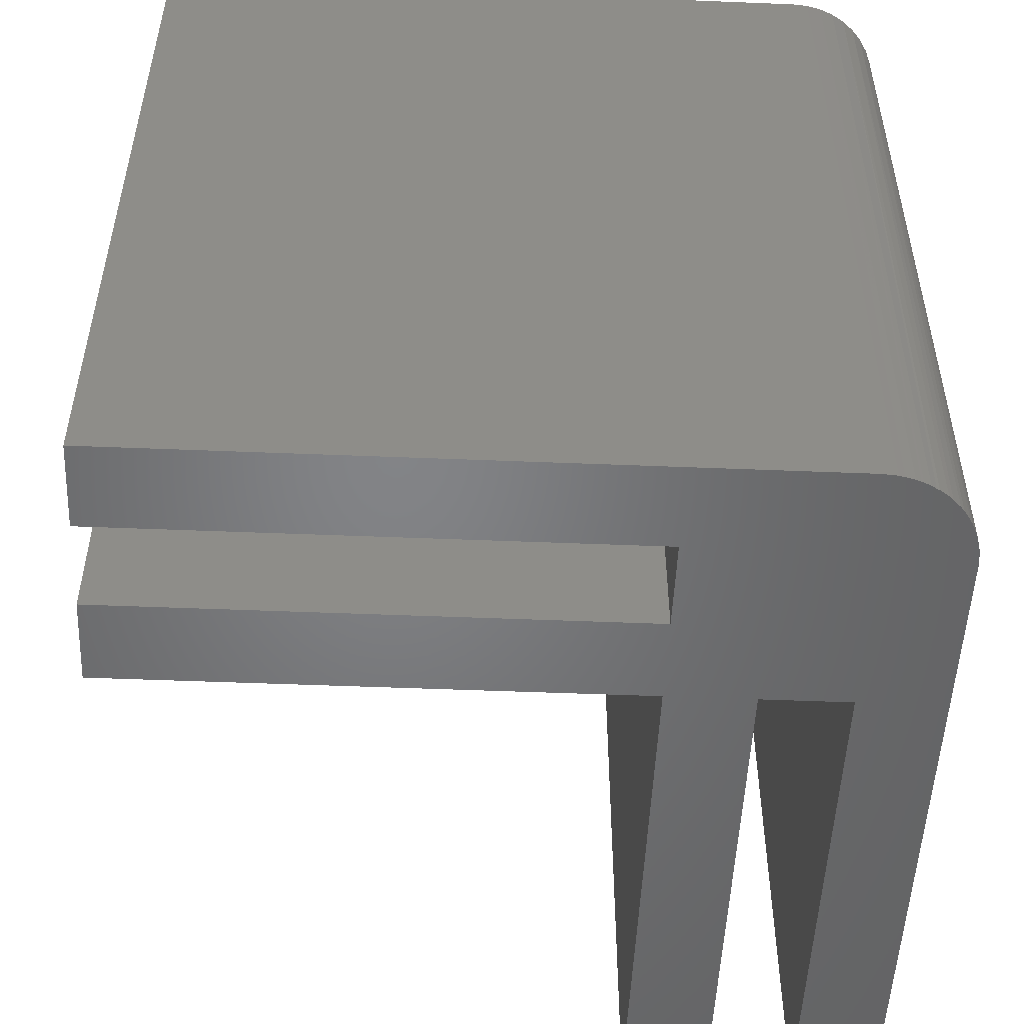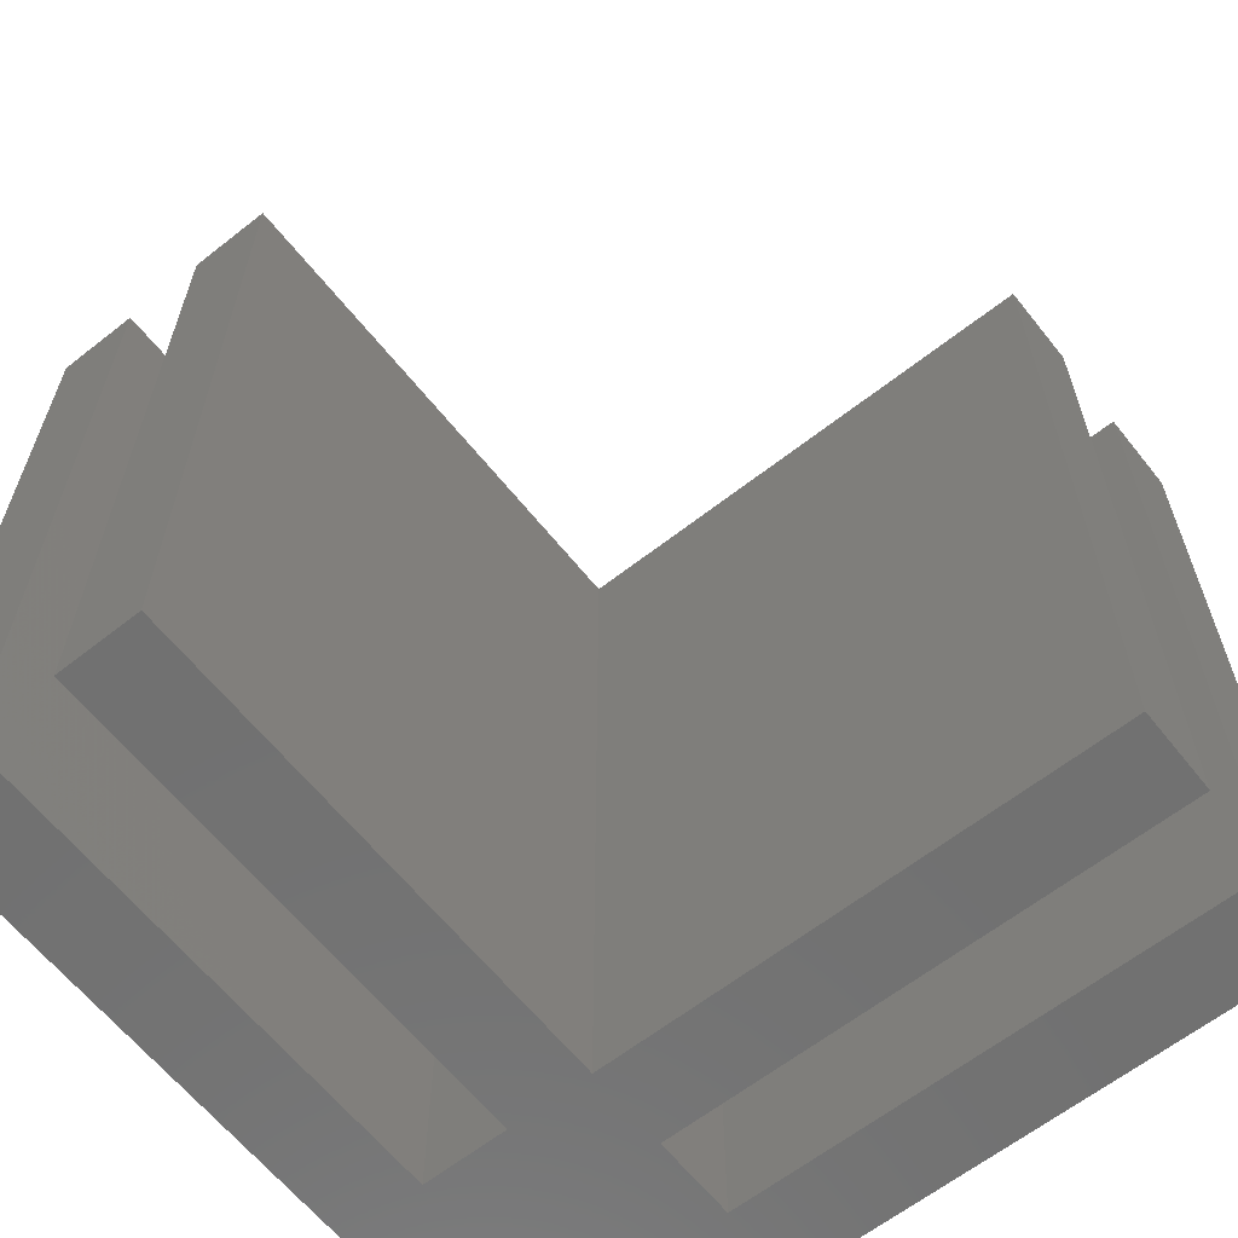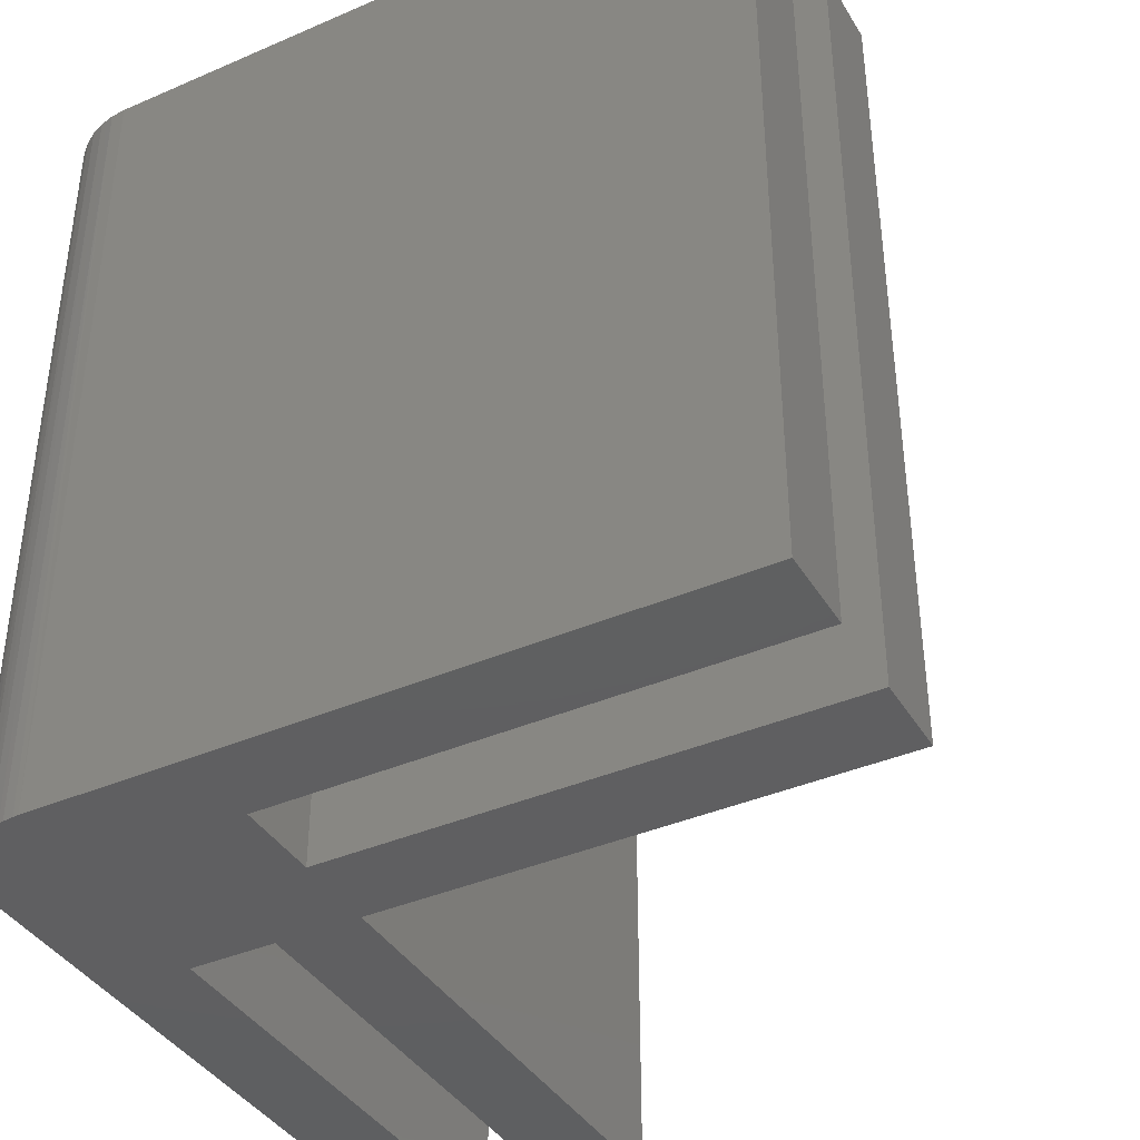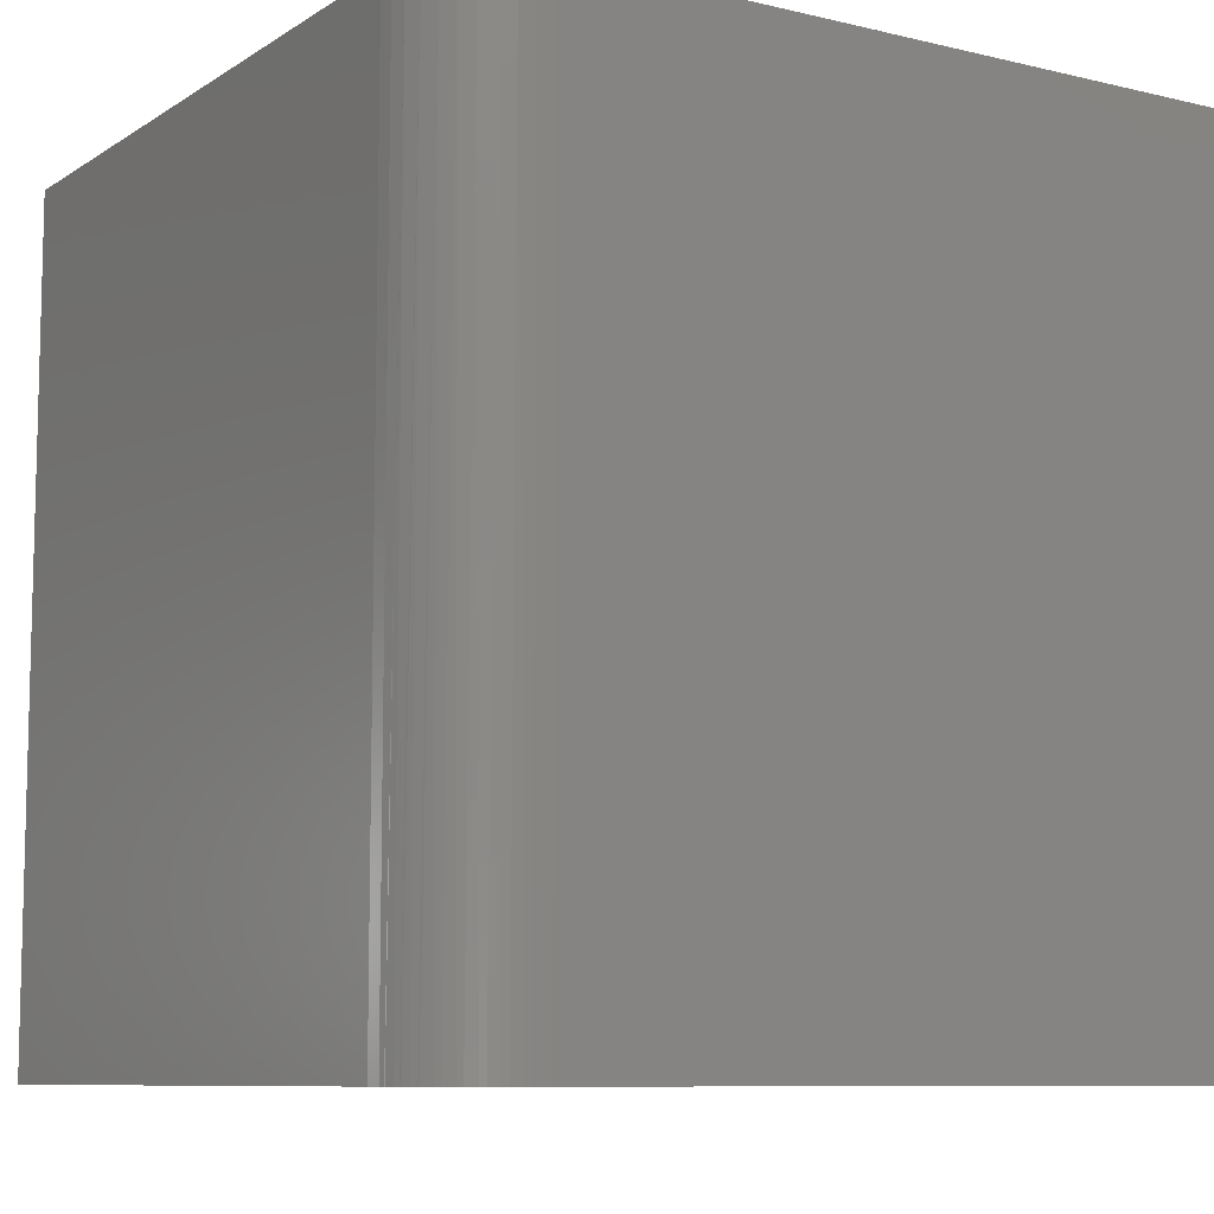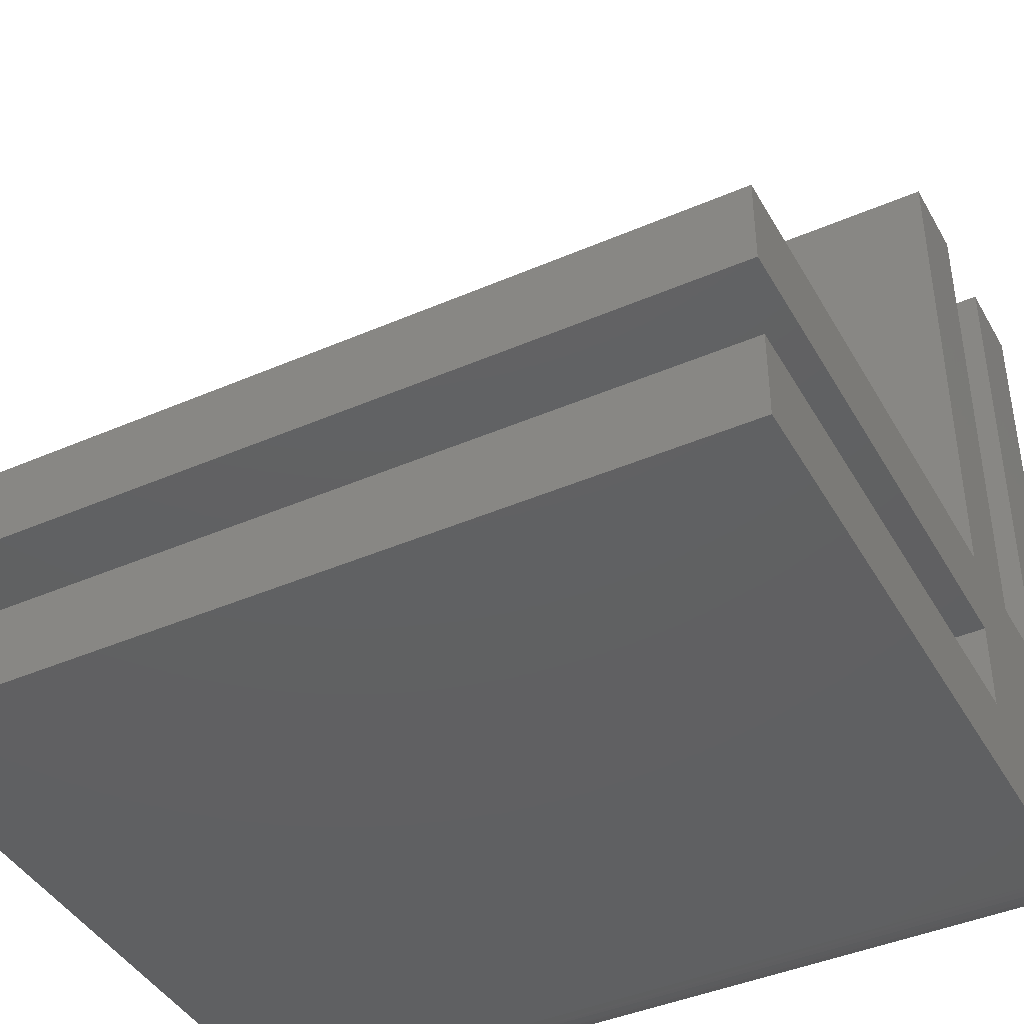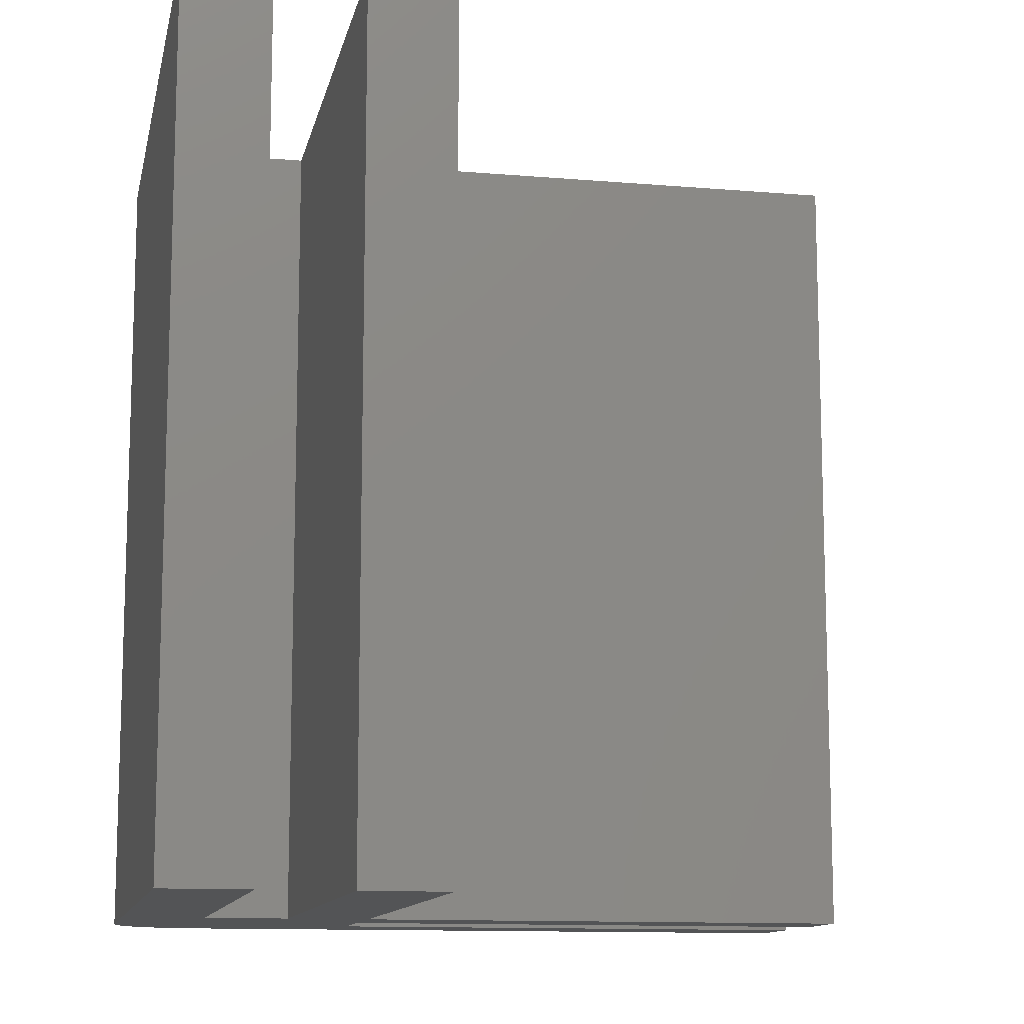
<metadata>
{"format":"stl","ext":"stl","renderer":"f3d","projection":"perspective","resolution":1024,"background":"white","views":[{"elev":-51.5,"azim":-92.5,"up":"+Z"},{"elev":-62.8,"azim":128.5,"up":"+Z"},{"elev":-39.4,"azim":28.3,"up":"+Z"},{"elev":-8.9,"azim":-32.3,"up":"+Z"},{"elev":-42.1,"azim":117.5,"up":"+Y"},{"elev":-11.8,"azim":78.5,"up":"+Z"}]}
</metadata>
<code>
# stl→obj: 60 verts, 116 faces
v -5.922e-14 -21.35 44
v -5.922e-14 -24 18
v -5.922e-14 -21.35 18
v -5.922e-14 -24 44
v -5.922e-14 -16 44
v -5.922e-14 -18.65 18
v -5.922e-14 -16 18
v -5.922e-14 -18.65 44
v -16 1.128e-14 44
v -18.65 3.948e-14 18
v -18.65 1.128e-14 44
v -16 3.948e-14 18
v -21.35 1.128e-14 44
v -24 3.948e-14 18
v -24 1.128e-14 44
v -21.35 3.948e-14 18
v -18.65 -16 44
v -16 -16 44
v -24 -21 44
v -21.35 -16 44
v -16 -18.65 44
v -16 -21.35 44
v -23.96 -21.47 44
v -23.85 -21.93 44
v -23.67 -22.36 44
v -23.43 -22.76 44
v -23.12 -23.12 44
v -22.76 -23.43 44
v -22.36 -23.67 44
v -21.93 -23.85 44
v -21.47 -23.96 44
v -21 -24 44
v -23.92 -21.64 18
v -23.92 -21.67 18
v -21.67 -23.92 18
v -21.99 -23.83 18
v -23.58 -22.51 18
v -23.54 -22.6 18
v -23.78 -22.08 18
v -23.77 -22.15 18
v -23.35 -22.87 18
v -23.23 -23 18
v -22.15 -23.77 18
v -22.45 -23.63 18
v -21.5 -23.96 18
v -23.85 -21.93 18
v -23.67 -22.36 18
v -21 -24 18
v -24 -21 18
v -21.35 -16 18
v -18.65 -16 18
v -16 -18.65 18
v -16 -21.35 18
v -21.17 -23.99 18
v -16 -16 18
v -23.97 -21.3 18
v -23.96 -21.47 18
v -23 -23.23 18
v -22.87 -23.35 18
v -22.6 -23.54 18
f 1 2 3
f 2 1 4
f 5 6 7
f 6 5 8
f 9 10 11
f 10 9 12
f 13 14 15
f 14 13 16
f 17 9 11
f 9 17 18
f 19 13 15
f 13 19 20
f 20 19 17
f 17 19 18
f 18 19 21
f 18 21 5
f 21 19 22
f 22 19 23
f 22 23 1
f 1 23 4
f 4 23 24
f 4 24 25
f 4 25 26
f 4 26 27
f 4 27 28
f 4 28 29
f 4 29 30
f 4 30 31
f 4 31 32
f 8 5 21
f 24 33 34
f 35 30 36
f 26 37 38
f 25 39 40
f 27 41 42
f 41 27 26
f 43 29 44
f 35 31 30
f 31 35 45
f 24 34 46
f 26 38 41
f 25 40 47
f 2 32 48
f 32 2 4
f 49 15 14
f 15 49 19
f 17 50 20
f 50 17 51
f 52 22 53
f 22 52 21
f 48 31 54
f 32 31 48
f 54 31 45
f 12 18 55
f 18 12 9
f 16 20 50
f 20 16 13
f 22 3 53
f 3 22 1
f 51 12 10
f 12 51 55
f 49 16 14
f 16 49 50
f 50 49 51
f 51 49 55
f 55 49 52
f 55 52 7
f 52 49 53
f 53 49 56
f 53 56 57
f 53 57 3
f 3 57 2
f 2 57 33
f 2 33 34
f 2 34 46
f 2 46 39
f 2 39 40
f 2 40 47
f 2 47 37
f 2 37 38
f 2 38 41
f 2 41 42
f 2 42 58
f 2 58 59
f 2 59 60
f 2 60 44
f 2 44 43
f 2 43 36
f 2 36 35
f 2 35 45
f 2 45 54
f 2 54 48
f 6 7 52
f 43 30 29
f 30 43 36
f 25 46 39
f 46 25 24
f 26 47 37
f 47 26 25
f 60 29 28
f 29 60 44
f 17 10 51
f 10 17 11
f 19 49 56
f 58 27 42
f 18 7 55
f 7 18 5
f 23 56 57
f 56 23 19
f 24 57 33
f 57 24 23
f 60 28 59
f 6 21 52
f 21 6 8
f 58 28 27
f 28 58 59

</code>
